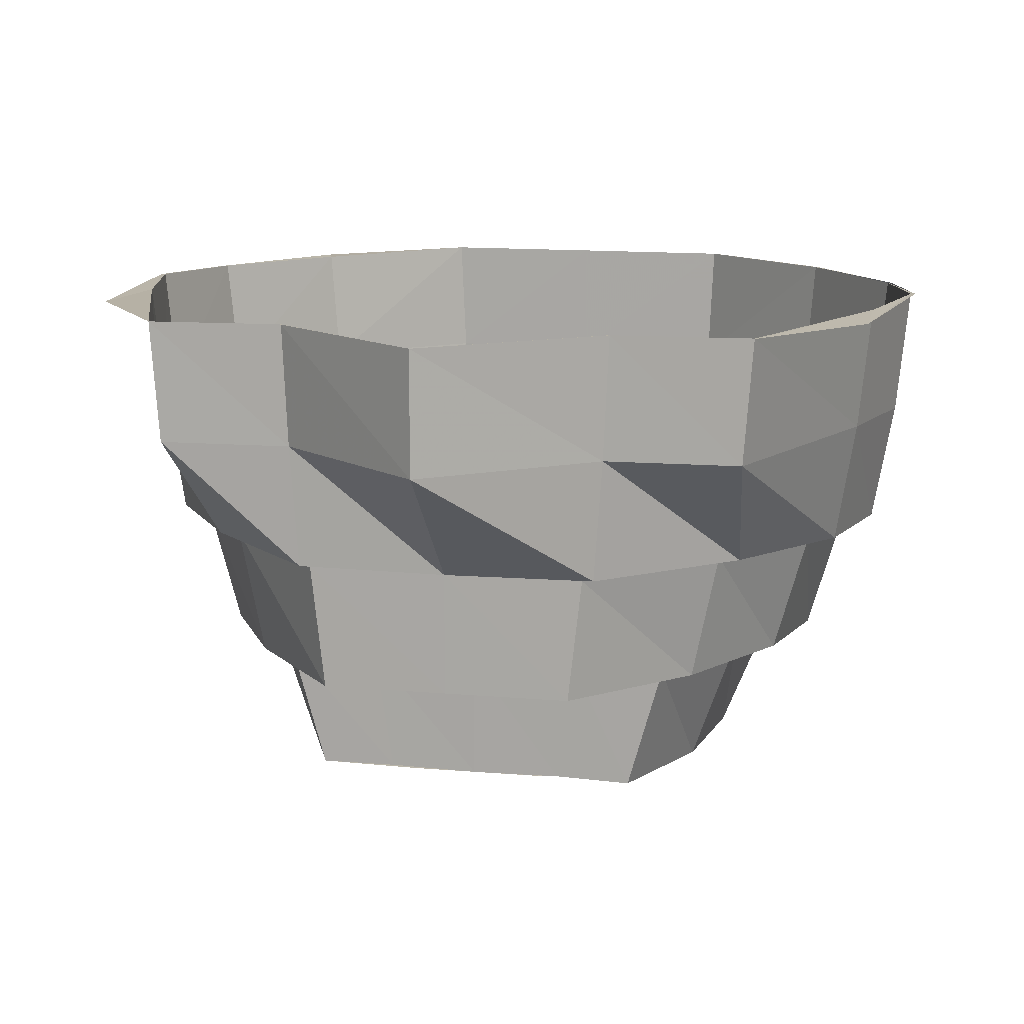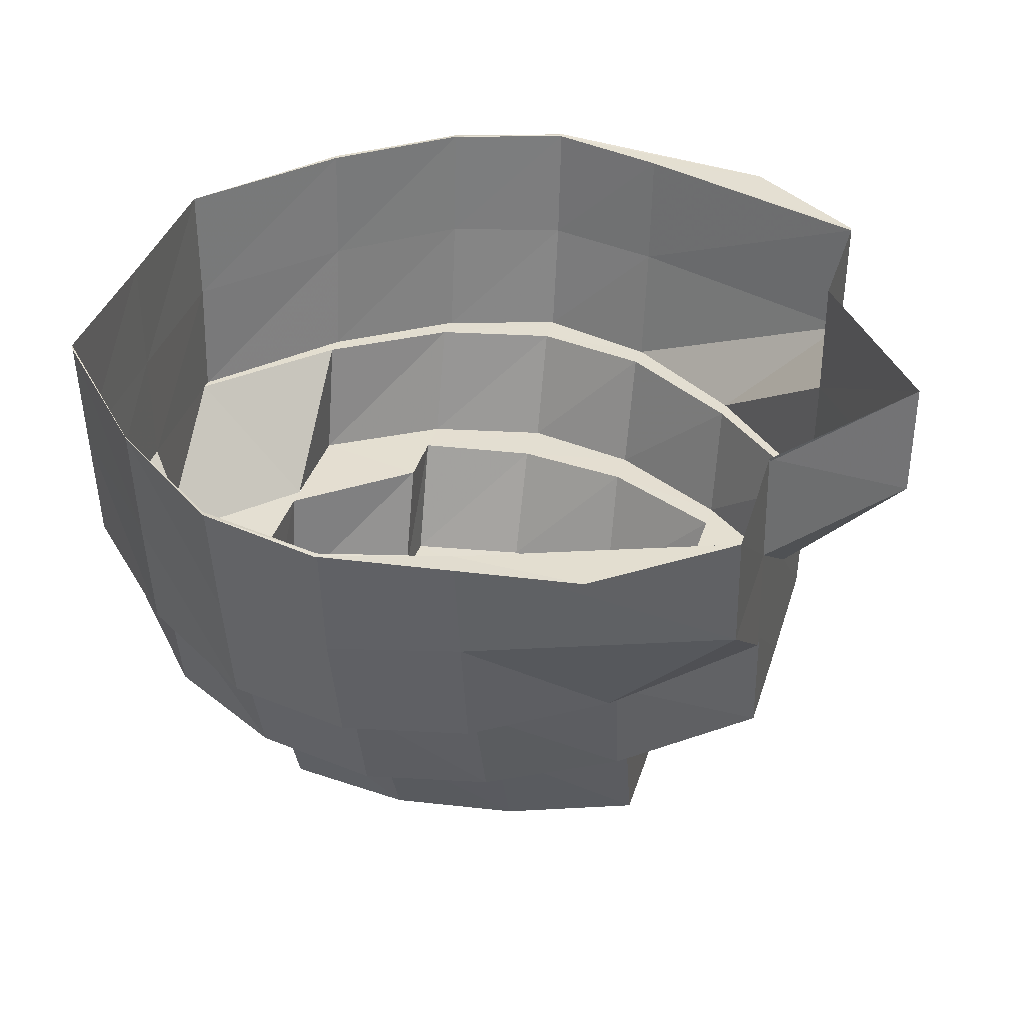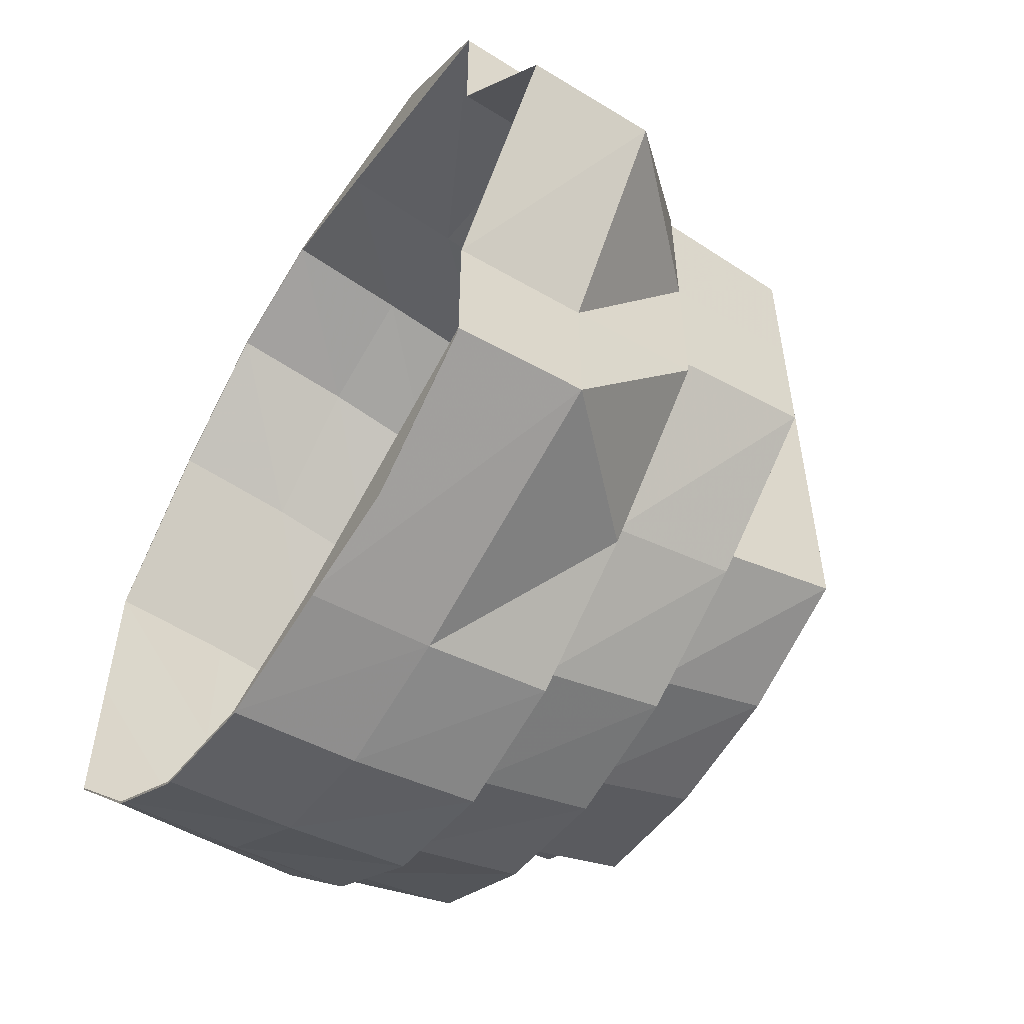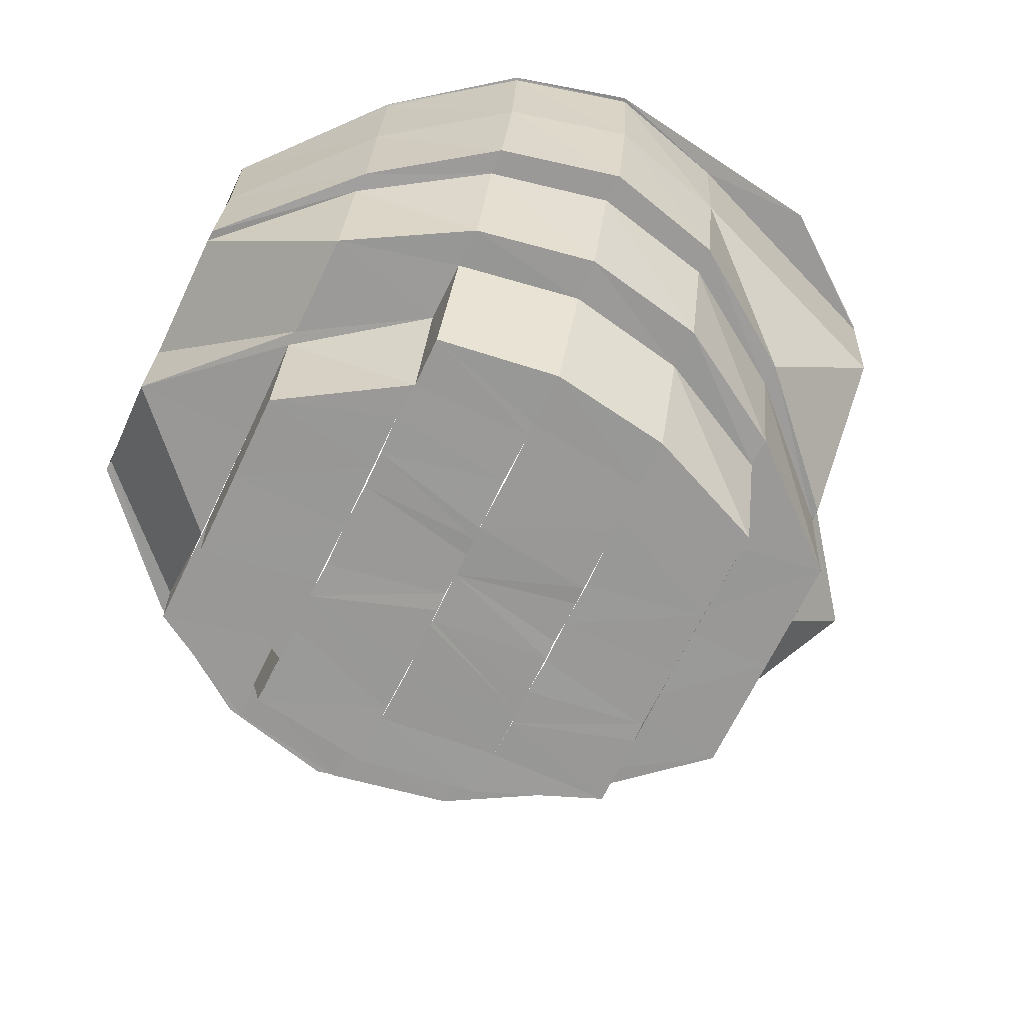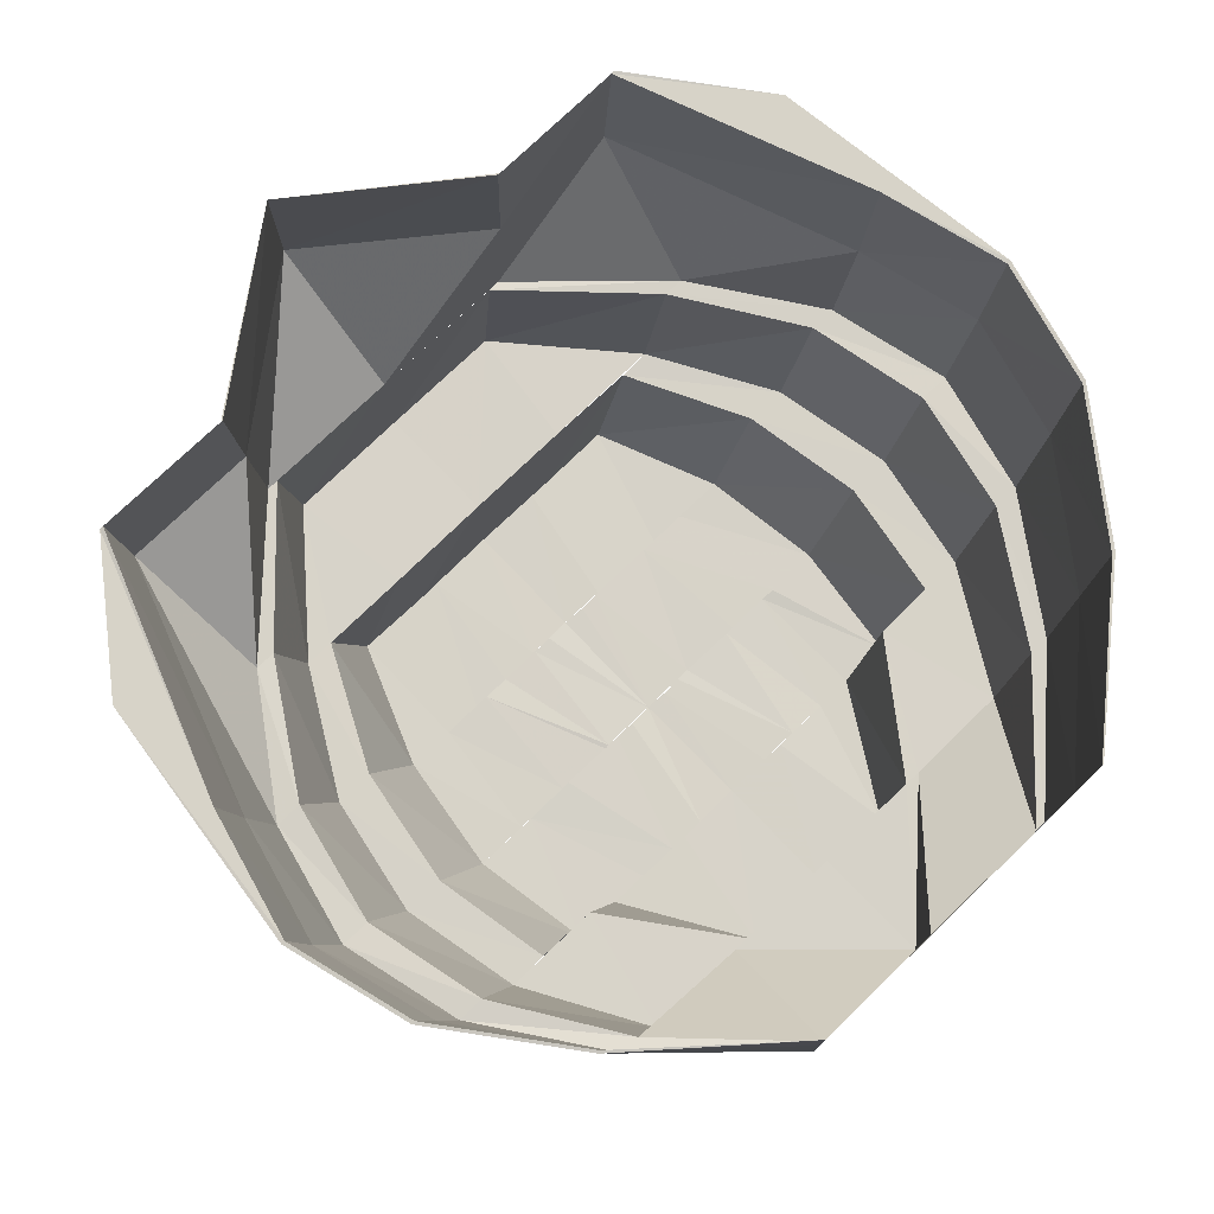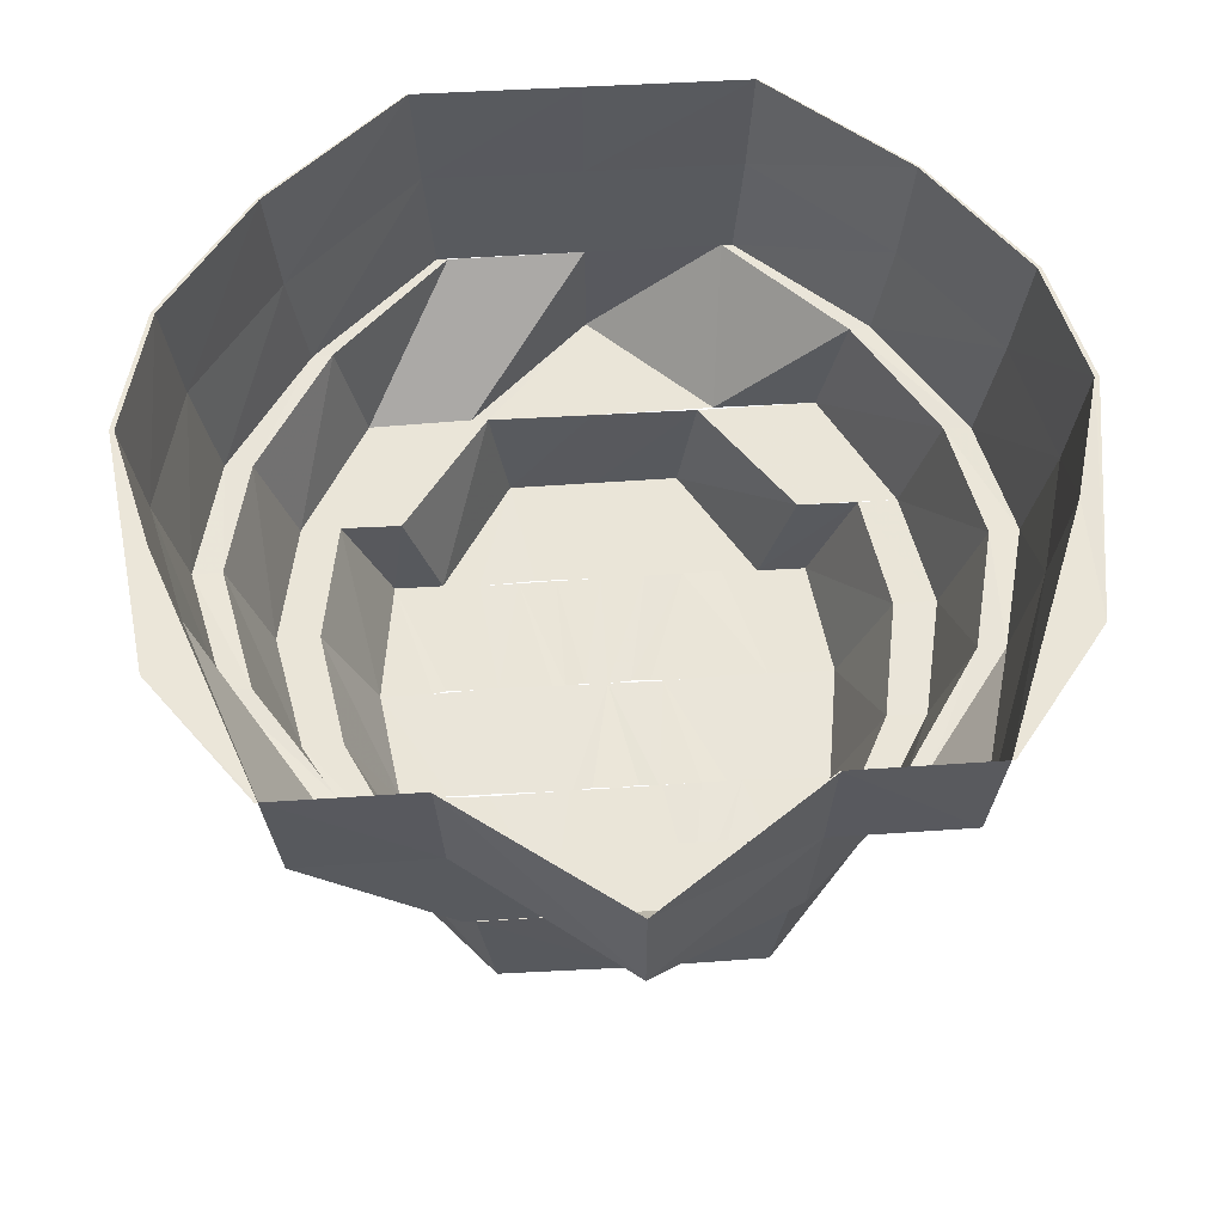
<metadata>
{"format":"obj","ext":"obj","renderer":"f3d","projection":"perspective","resolution":1024,"background":"white","views":[{"elev":12.5,"azim":-77.3,"up":"+Y"},{"elev":36.8,"azim":-163.7,"up":"+Y"},{"elev":-56.2,"azim":-122.5,"up":"+Z"},{"elev":-68.8,"azim":154.2,"up":"+Y"},{"elev":76.3,"azim":46.1,"up":"+Y"},{"elev":58.9,"azim":-93.7,"up":"+Y"}]}
</metadata>
<code>
o 29450
v 2201 1859 7.197
v 2201 1859 7.209
v 2201 1859 7.197
v 2201 1859 7.197
v 2201 1859 7.209
v 2201 1859 7.216
v 2201 1859 7.209
v 2201 1859 7.216
v 2201 1859 7.219
v 2201 1859 7.216
v 2201 1859 7.219
v 2201 1859 7.216
v 2201 1859 7.219
v 2201 1859 7.216
v 2201 1859 7.209
v 2201 1859 7.209
v 2201 1859 7.216
v 2201 1859 7.215
v 2201 1859 7.218
v 2201 1859 7.215
v 2201 1859 7.214
v 2201 1859 7.216
v 2201 1859 7.214
v 2201 1859 7.216
v 2201 1859 7.214
v 2201 1859 7.207
v 2201 1859 7.219
v 2201 1859 7.216
v 2201 1859 7.209
v 2201 1859 7.216
v 2201 1859 7.196
v 2201 1859 7.208
v 2201 1859 7.209
v 2201 1859 7.207
v 2201 1859 7.197
v 2201 1859 7.197
v 2201 1859 7.196
v 2201 1859 7.184
v 2201 1859 7.174
v 2201 1859 7.184
v 2201 1859 7.184
v 2201 1859 7.184
v 2201 1859 7.172
v 2201 1859 7.163
v 2201 1859 7.173
v 2201 1859 7.171
v 2201 1859 7.171
v 2201 1859 7.16
v 2201 1859 7.161
v 2201 1859 7.172
v 2201 1859 7.161
v 2201 1859 7.155
v 2201 1859 7.159
v 2201 1859 7.171
v 2201 1859 7.152
v 2201 1859 7.153
v 2201 1859 7.152
v 2201 1859 7.159
v 2201 1859 7.155
v 2201 1859 7.159
v 2201 1859 7.171
v 2201 1859 7.159
v 2201 1859 7.171
v 2201 1859 7.152
v 2201 1859 7.152
v 2201 1859 7.152
v 2201 1859 7.149
v 2201 1859 7.15
v 2201 1859 7.152
v 2201 1859 7.149
v 2201 1859 7.149
v 2201 1859 7.149
v 2201 1859 7.152
v 2201 1859 7.159
v 2201 1859 7.152
v 2201 1859 7.152
v 2201 1859 7.159
v 2201 1859 7.159
v 2201 1859 7.153
v 2201 1859 7.155
v 2201 1859 7.161
v 2201 1859 7.155
v 2201 1859 7.152
v 2201 1859 7.16
v 2201 1859 7.159
v 2201 1859 7.161
v 2201 1859 7.173
v 2201 1859 7.163
v 2201 1859 7.172
v 2201 1859 7.173
v 2201 1859 7.171
v 2201 1859 7.171
v 2201 1859 7.184
v 2201 1859 7.184
v 2201 1859 7.184
v 2201 1859 7.184
v 2201 1859 7.174
v 2201 1859 7.194
v 2201 1859 7.203
v 2201 1859 7.195
v 2201 1859 7.194
v 2201 1859 7.196
v 2201 1859 7.2
v 2201 1859 7.193
v 2201 1859 7.184
v 2201 1859 7.174
v 2201 1859 7.175
v 2201 1859 7.173
v 2201 1859 7.163
v 2201 1859 7.205
v 2201 1859 7.195
v 2201 1859 7.197
v 2201 1859 7.184
v 2201 1859 7.184
v 2201 1859 7.171
v 2201 1859 7.197
v 2201 1859 7.207
v 2201 1859 7.196
v 2201 1859 7.208
v 2201 1859 7.197
v 2201 1859 7.209
v 2201 1859 7.207
v 2201 1859 7.214
v 2201 1859 7.211
v 2201 1859 7.205
v 2201 1859 7.207
v 2201 1859 7.196
v 2201 1859 7.214
v 2201 1859 7.209
v 2201 1859 7.203
v 2201 1859 7.205
v 2201 1859 7.195
v 2201 1859 7.211
v 2201 1859 7.205
v 2201 1859 7.216
v 2201 1859 7.214
v 2201 1859 7.2
v 2201 1859 7.203
v 2201 1859 7.194
v 2201 1859 7.184
v 2201 1859 7.193
v 2201 1859 7.197
v 2201 1859 7.191
v 2201 1859 7.174
v 2201 1859 7.184
v 2201 1859 7.165
v 2201 1859 7.175
v 2201 1859 7.202
v 2201 1859 7.197
v 2201 1859 7.2
v 2201 1859 7.193
v 2201 1859 7.184
v 2201 1859 7.191
v 2201 1859 7.184
v 2201 1859 7.175
v 2201 1859 7.177
v 2201 1859 7.168
v 2201 1859 7.171
v 2201 1859 7.194
v 2201 1859 7.19
v 2201 1859 7.197
v 2201 1859 7.191
v 2201 1859 7.191
v 2201 1859 7.188
v 2201 1859 7.184
v 2201 1859 7.178
v 2201 1859 7.18
v 2201 1859 7.174
v 2201 1859 7.167
v 2201 1859 7.163
v 2201 1859 7.16
v 2201 1859 7.165
v 2201 1859 7.161
v 2201 1859 7.157
v 2201 1859 7.163
v 2201 1859 7.165
v 2201 1859 7.161
v 2201 1859 7.155
v 2201 1859 7.152
v 2201 1859 7.155
v 2201 1859 7.155
v 2201 1859 7.157
v 2201 1859 7.157
v 2201 1859 7.161
v 2201 1859 7.172
v 2201 1859 7.163
v 2201 1859 7.16
v 2201 1859 7.165
v 2201 1859 7.163
v 2201 1859 7.165
v 2201 1859 7.171
v 2201 1859 7.163
v 2201 1859 7.173
v 2201 1859 7.163
v 2201 1859 7.167
v 2201 1859 7.163
v 2201 1859 7.168
v 2201 1859 7.169
v 2201 1859 7.167
v 2201 1859 7.175
v 2201 1859 7.171
v 2201 1859 7.174
v 2201 1859 7.179
v 2201 1859 7.181
v 2201 1859 7.167
v 2201 1859 7.171
v 2201 1859 7.184
v 2201 1859 7.182
v 2201 1859 7.186
v 2201 1859 7.188
v 2201 1859 7.189
v 2201 1859 7.193
v 2201 1859 7.189
v 2201 1859 7.194
v 2201 1859 7.198
v 2201 1859 7.199
v 2201 1859 7.203
v 2201 1859 7.207
v 2201 1859 7.202
v 2201 1859 7.198
v 2201 1859 7.194
v 2201 1859 7.205
v 2201 1859 7.202
v 2201 1859 7.205
v 2201 1859 7.191
v 2201 1859 7.193
v 2201 1859 7.188
v 2201 1859 7.186
v 2201 1859 7.188
v 2201 1859 7.184
v 2201 1859 7.209
v 2201 1859 7.182
v 2201 1859 7.18
v 2201 1859 7.181
v 2201 1859 7.177
v 2201 1859 7.175
v 2201 1859 7.174
v 2201 1859 7.171
v 2201 1859 7.177
v 2201 1859 7.184
v 2201 1859 7.178
v 2201 1859 7.177
v 2201 1859 7.191
v 2201 1859 7.184
v 2201 1859 7.175
v 2201 1859 7.184
v 2201 1859 7.184
v 2201 1859 7.193
v 2201 1859 7.184
v 2201 1859 7.191
v 2201 1859 7.177
v 2201 1859 7.171
v 2201 1859 7.175
v 2201 1859 7.174
v 2201 1859 7.184
v 2201 1859 7.167
v 2201 1859 7.168
v 2201 1859 7.163
v 2201 1859 7.168
v 2201 1859 7.174
v 2201 1859 7.173
v 2201 1859 7.195
v 2201 1859 7.184
v 2201 1859 7.175
v 2201 1859 7.184
v 2201 1859 7.194
v 2201 1859 7.196
v 2201 1859 7.207
v 2201 1859 7.205
v 2201 1859 7.214
v 2201 1859 7.203
v 2201 1859 7.193
v 2201 1859 7.2
v 2201 1859 7.211
v 2201 1859 7.2
v 2201 1859 7.197
v 2201 1859 7.191
v 2201 1859 7.205
v 2201 1859 7.202
v 2201 1859 7.19
v 2201 1859 7.193
v 2201 1859 7.2
v 2201 1859 7.197
v 2201 1859 7.184
v 2201 1859 7.197
v 2201 1859 7.184
v 2201 1859 7.171
v 2201 1859 7.171
f 1 2 3
f 4 2 5
f 2 6 7
f 5 6 8
f 6 9 10
f 8 9 11
f 9 12 13
f 11 12 14
f 14 15 16
f 12 15 17
f 18 13 19
f 19 17 20
f 18 19 21
f 19 20 22
f 23 19 24
f 24 20 25
f 26 18 23
f 27 28 19
f 28 29 20
f 30 27 18
f 31 32 26
f 33 30 32
f 32 10 18
f 32 18 34
f 35 33 36
f 36 7 32
f 36 32 37
f 38 36 37
f 39 38 40
f 41 36 38
f 41 3 36
f 42 3 41
f 43 41 38
f 44 43 45
f 46 41 43
f 46 42 41
f 47 42 46
f 48 47 46
f 49 46 50
f 48 46 51
f 52 48 49
f 53 54 48
f 55 56 52
f 57 53 56
f 56 58 48
f 56 48 59
f 60 61 58
f 62 61 63
f 64 60 62
f 65 60 66
f 67 65 64
f 68 66 56
f 68 56 69
f 70 57 68
f 71 65 72
f 73 71 67
f 74 75 73
f 75 71 76
f 77 75 78
f 79 72 68
f 80 68 55
f 81 79 80
f 79 68 82
f 83 70 79
f 84 76 79
f 85 83 84
f 84 79 86
f 87 86 88
f 89 84 86
f 89 86 90
f 91 84 89
f 91 78 84
f 92 78 91
f 93 91 89
f 94 92 91
f 94 91 93
f 93 90 95
f 96 90 97
f 98 93 96
f 99 100 98
f 100 93 101
f 102 94 93
f 103 101 104
f 104 95 105
f 105 106 107
f 108 109 106
f 110 102 111
f 112 94 102
f 112 113 94
f 114 115 94
f 116 114 112
f 117 112 118
f 119 120 112
f 121 120 119
f 20 121 119
f 119 112 122
f 20 119 123
f 123 119 122
f 123 122 124
f 124 122 125
f 126 127 125
f 128 123 124
f 124 125 129
f 129 125 130
f 131 132 130
f 133 124 129
f 128 124 133
f 129 130 134
f 135 136 128
f 134 130 137
f 138 139 137
f 139 140 141
f 142 141 143
f 140 144 145
f 144 146 147
f 134 137 148
f 148 137 149
f 150 151 149
f 151 152 153
f 153 145 154
f 152 155 154
f 154 147 156
f 147 157 156
f 156 157 158
f 159 153 160
f 161 162 159
f 159 160 163
f 160 154 164
f 163 160 164
f 164 154 165
f 154 166 165
f 165 166 167
f 166 168 167
f 166 158 168
f 158 169 168
f 158 170 169
f 157 170 158
f 157 171 170
f 172 171 157
f 170 173 169
f 172 174 171
f 175 174 172
f 175 82 174
f 97 175 176
f 177 178 175
f 178 179 174
f 174 180 171
f 174 69 180
f 179 181 180
f 171 180 182
f 171 182 170
f 170 182 173
f 180 183 182
f 180 59 183
f 181 184 183
f 184 185 186
f 183 51 186
f 182 183 187
f 183 186 187
f 182 187 173
f 187 186 188
f 173 187 189
f 187 188 189
f 173 189 190
f 169 173 190
f 169 190 191
f 192 193 188
f 190 194 195
f 196 188 197
f 191 190 198
f 190 199 198
f 191 198 200
f 198 199 201
f 200 198 202
f 200 202 203
f 204 200 203
f 205 206 201
f 204 203 207
f 208 204 207
f 165 208 207
f 209 165 207
f 210 209 207
f 211 210 207
f 211 163 210
f 212 163 211
f 213 212 211
f 214 212 213
f 214 215 212
f 216 215 214
f 216 148 215
f 148 149 215
f 215 149 159
f 217 148 216
f 217 134 148
f 218 134 217
f 218 129 134
f 133 129 218
f 219 218 217
f 219 217 220
f 221 219 220
f 222 218 223
f 224 133 218
f 221 220 225
f 225 220 226
f 225 226 227
f 228 225 227
f 229 225 228
f 207 229 228
f 230 229 207
f 231 133 224
f 231 128 133
f 232 230 207
f 233 230 232
f 234 233 232
f 235 233 234
f 203 235 234
f 236 235 203
f 236 237 235
f 201 237 236
f 201 238 237
f 206 239 237
f 239 240 241
f 237 242 241
f 240 243 230
f 241 244 230
f 245 246 242
f 247 248 244
f 249 248 250
f 251 247 249
f 252 253 251
f 254 255 253
f 256 257 252
f 258 259 256
f 257 253 238
f 257 260 253
f 188 260 257
f 188 261 260
f 261 38 260
f 38 262 263
f 264 263 265
f 263 262 266
f 263 266 247
f 267 268 262
f 262 269 266
f 262 34 269
f 268 270 269
f 266 269 271
f 272 271 273
f 270 135 274
f 269 274 271
f 269 21 274
f 271 274 231
f 271 231 275
f 274 128 231
f 274 22 128
f 275 224 276
f 277 275 276
f 276 278 279
f 277 276 280
f 230 277 280
f 281 282 277
f 283 284 285
f 286 287 288

</code>
